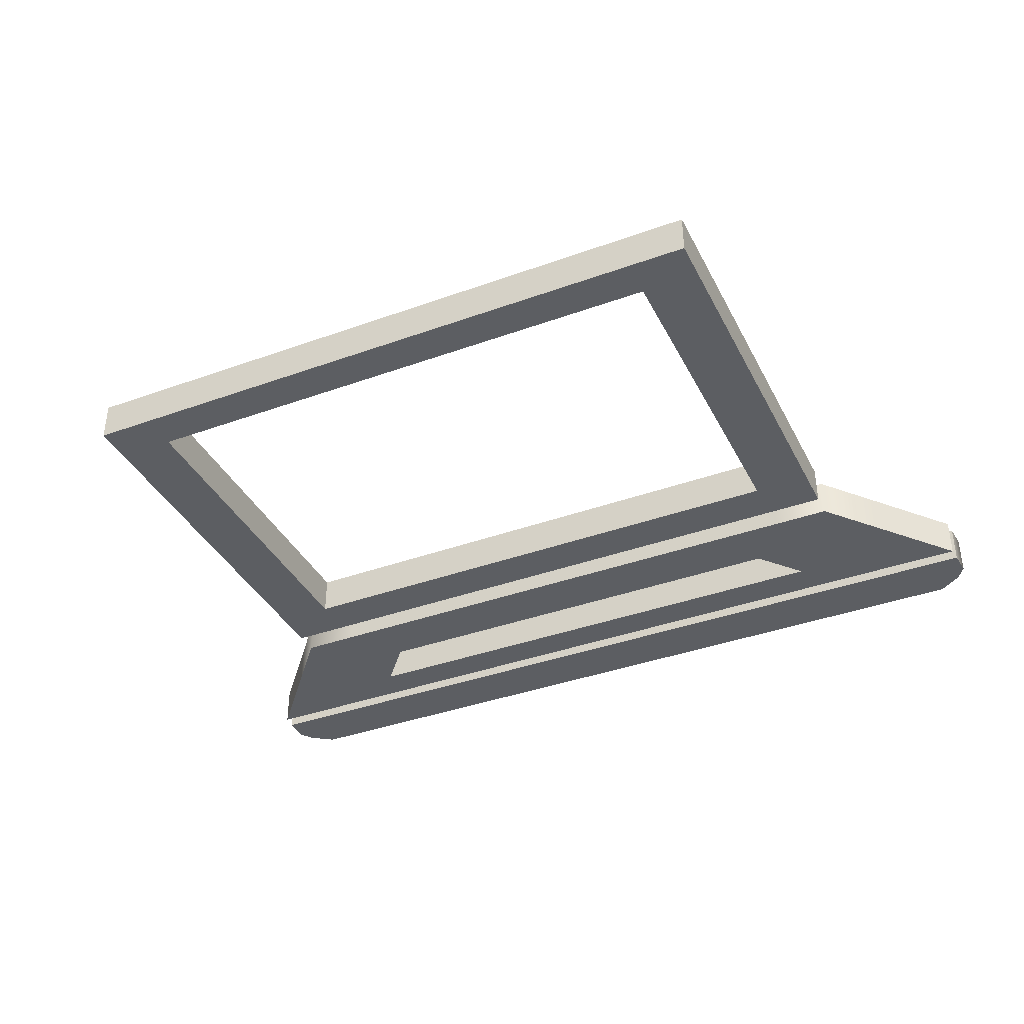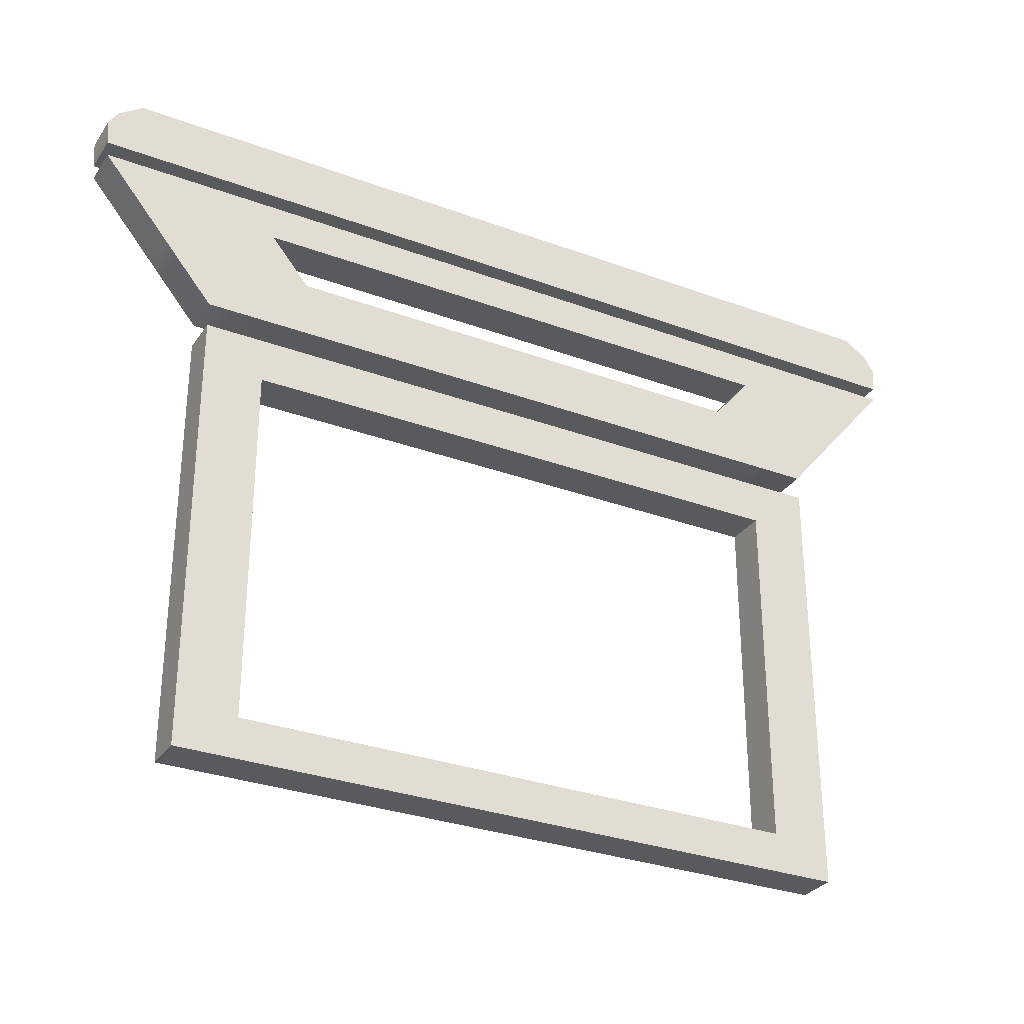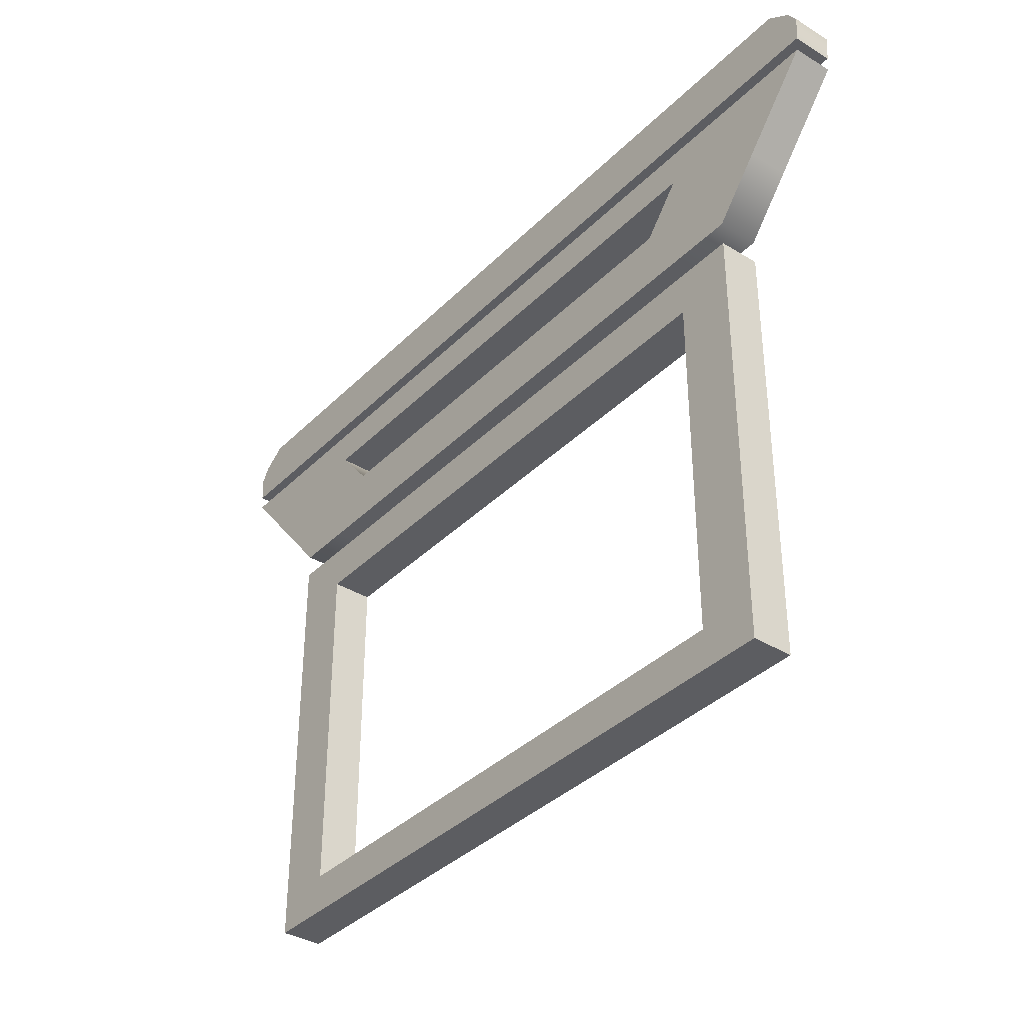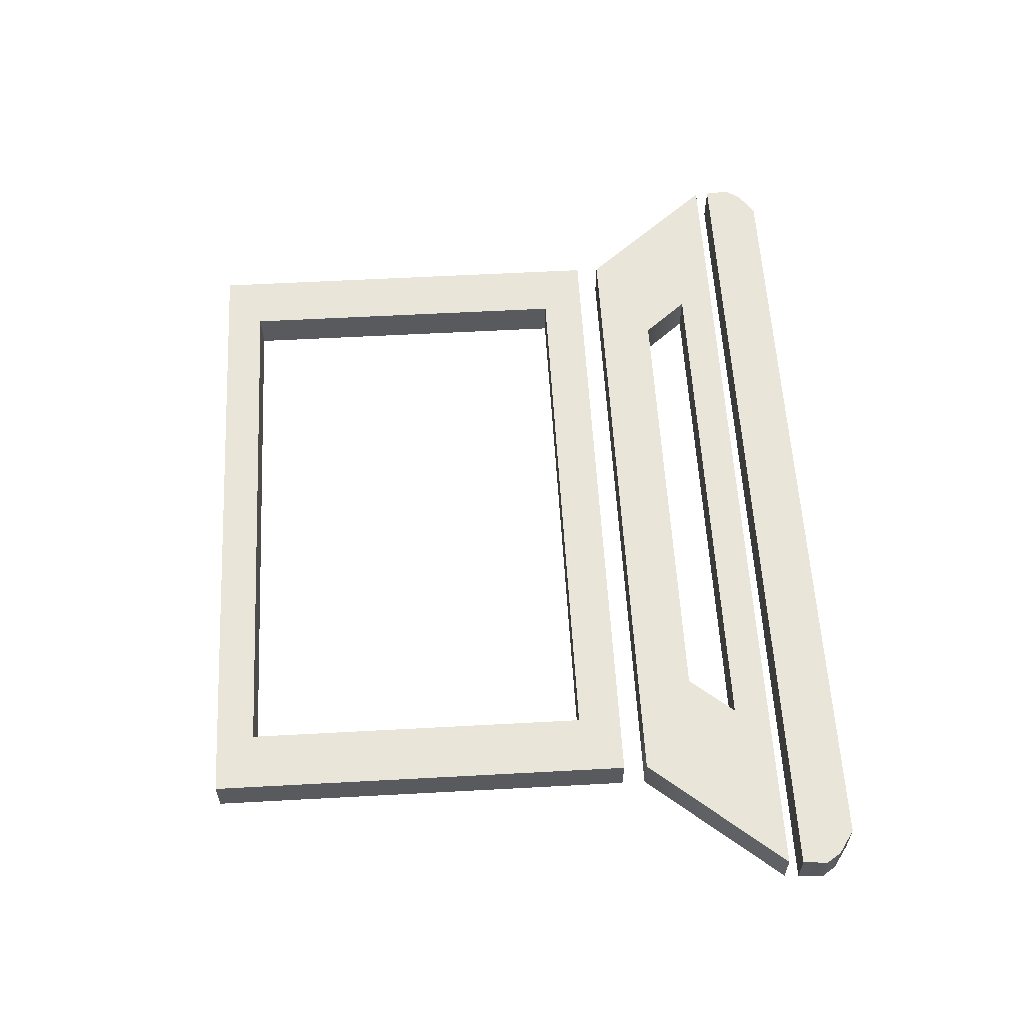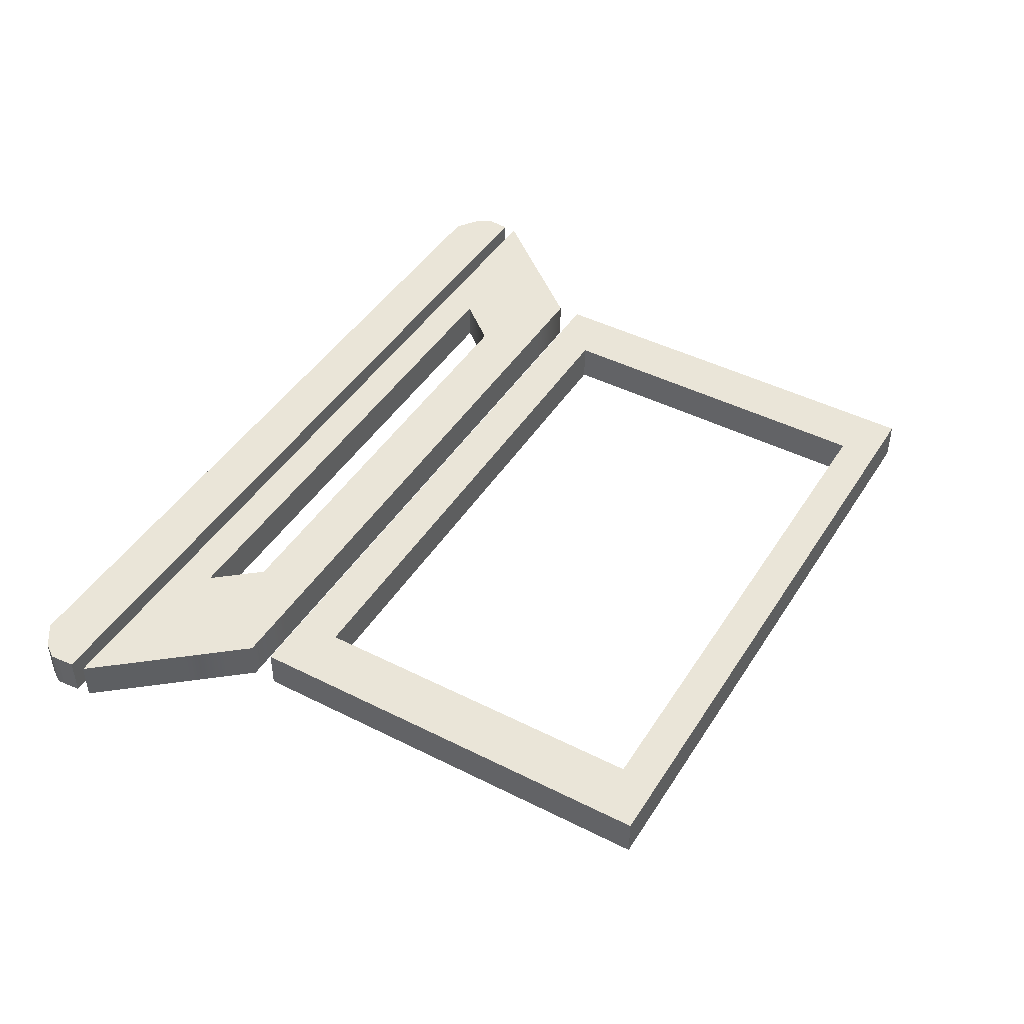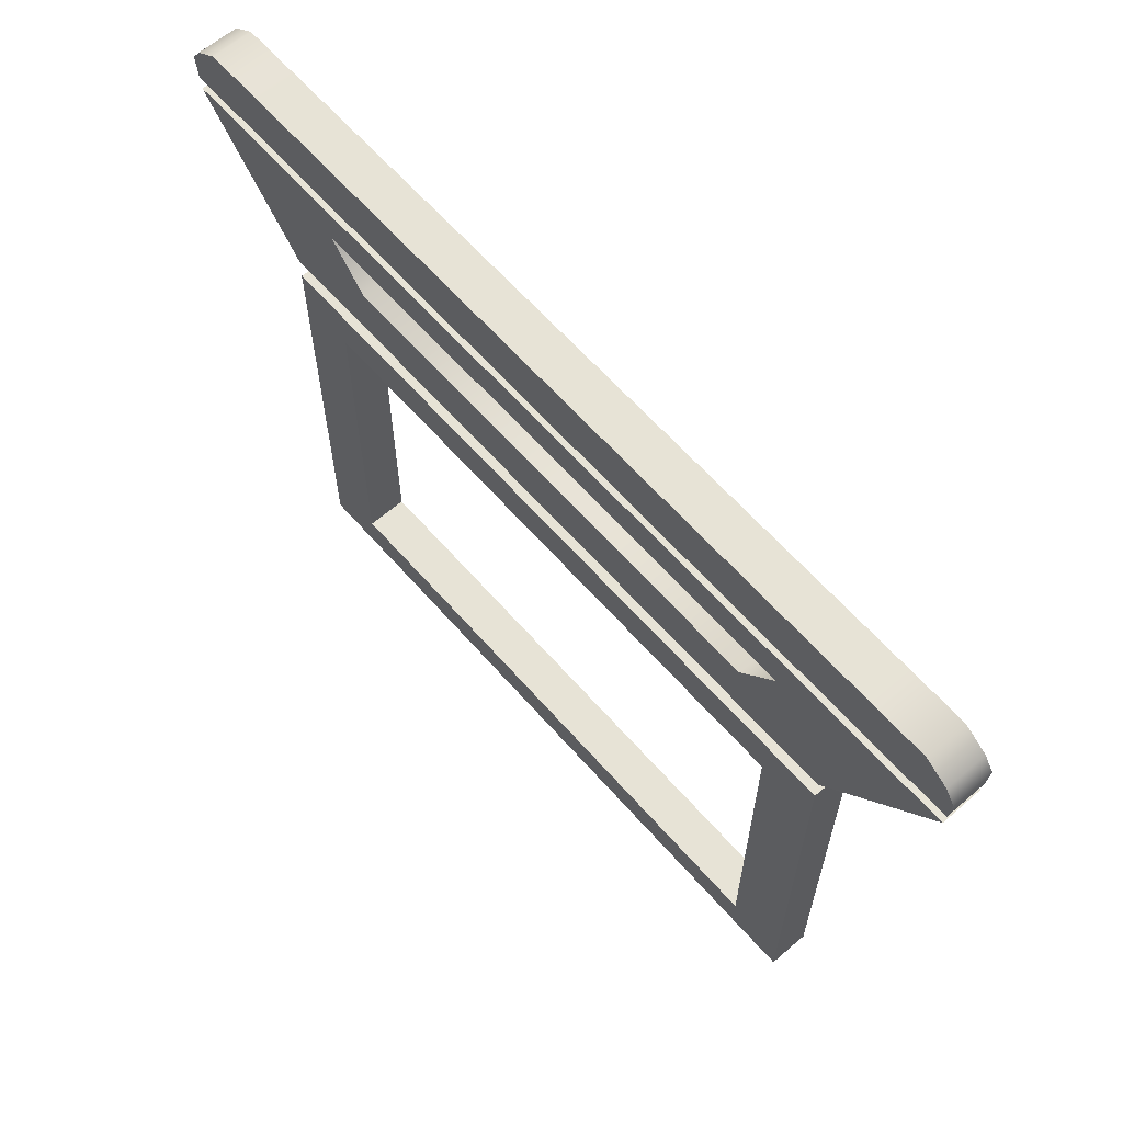
<metadata>
{"format":"obj","ext":"obj","renderer":"f3d","projection":"perspective","resolution":1024,"background":"white","views":[{"elev":-37.9,"azim":-155.3,"up":"+Y"},{"elev":-30.5,"azim":151.8,"up":"+Z"},{"elev":-36.8,"azim":-128.4,"up":"+Z"},{"elev":58.6,"azim":-93.2,"up":"+Y"},{"elev":44.7,"azim":120.4,"up":"+Y"},{"elev":62.6,"azim":-131.1,"up":"+Z"}]}
</metadata>
<code>
o Plane.004_Plane.007
v -1.68 0.1 0.7188
v -1.68 0.1 -1.441
v -1.39 0.1 -1.248
v -1.39 0.1 0.5003
v -1.68 0.1 0.8388
v -0.96 0.1 0.8388
v -1.39 0.1 0.8388
v -2.099 0.1 1.874
v -1.379 0.1 1.874
v -1.809 0.1 1.874
v -2.256 0.1 1.595
v -2.25 0.1 1.523
v -1.53 0.1 1.523
v -1.536 0.1 1.595
v -1.96 0.1 1.523
v -1.966 0.1 1.595
v -1.496 0.1 1.794
v -1.545 0.1 1.72
v -1.976 0.1 1.72
v -1.926 0.1 1.794
v -2.216 0.1 1.794
v -2.265 0.1 1.72
v -1.91 0.1 1.115
v -2.1 0.1 1.343
v -1.811 0.1 1.343
v -1.621 0.1 1.115
v -1.19 0.1 1.115
v -1.38 0.1 1.343
v 1.68 0.1 0.7188
v 1.68 0.1 -1.441
v -0 0.1 0.7188
v 1.39 0.1 -1.248
v -0 0.1 0.5003
v 1.39 0.1 0.5003
v 1.68 0.1 0.8388
v -0 0.1 0.8388
v 0.96 0.1 0.8388
v 1.39 0.1 0.8388
v 2.099 0.1 1.874
v -0 0.1 1.874
v 1.379 0.1 1.874
v 1.809 0.1 1.874
v 2.256 0.1 1.595
v 2.25 0.1 1.523
v -0 0.1 1.523
v -0 0.1 1.595
v 1.53 0.1 1.523
v 1.536 0.1 1.595
v 1.96 0.1 1.523
v 1.966 0.1 1.595
v -0 0.1 1.72
v -0 0.1 1.794
v 1.496 0.1 1.794
v 1.545 0.1 1.72
v 1.976 0.1 1.72
v 1.926 0.1 1.794
v 2.216 0.1 1.794
v 2.265 0.1 1.72
v 1.91 0.1 1.115
v 2.1 0.1 1.343
v 1.811 0.1 1.343
v 1.621 0.1 1.115
v 1.19 0.1 1.115
v 1.38 0.1 1.343
v -0 0.1 1.343
v -0 0.1 1.115
v -0 0.1 -1.441
v -0 0.1 -1.248
v -1.68 -0.1 0.7188
v -1.68 -0.1 -1.441
v -1.39 -0.1 -1.248
v -1.39 -0.1 0.5003
v -1.68 -0.1 0.8388
v -0.96 -0.1 0.8388
v -1.39 -0.1 0.8388
v -2.099 -0.1 1.874
v -1.379 -0.1 1.874
v -1.809 -0.1 1.874
v -2.256 -0.1 1.595
v -2.25 -0.1 1.523
v -1.53 -0.1 1.523
v -1.536 -0.1 1.595
v -1.96 -0.1 1.523
v -1.966 -0.1 1.595
v -1.496 -0.1 1.794
v -1.545 -0.1 1.72
v -1.976 -0.1 1.72
v -1.926 -0.1 1.794
v -2.216 -0.1 1.794
v -2.265 -0.1 1.72
v -1.91 -0.1 1.115
v -2.1 -0.1 1.343
v -1.811 -0.1 1.343
v -1.621 -0.1 1.115
v -1.19 -0.1 1.115
v -1.38 -0.1 1.343
v 1.68 -0.1 0.7188
v 1.68 -0.1 -1.441
v -0 -0.1 0.7188
v 1.39 -0.1 -1.248
v -0 -0.1 0.5003
v 1.39 -0.1 0.5003
v 1.68 -0.1 0.8388
v -0 -0.1 0.8388
v 0.96 -0.1 0.8388
v 1.39 -0.1 0.8388
v 2.099 -0.1 1.874
v -0 -0.1 1.874
v 1.379 -0.1 1.874
v 1.809 -0.1 1.874
v 2.256 -0.1 1.595
v 2.25 -0.1 1.523
v -0 -0.1 1.523
v -0 -0.1 1.595
v 1.53 -0.1 1.523
v 1.536 -0.1 1.595
v 1.96 -0.1 1.523
v 1.966 -0.1 1.595
v -0 -0.1 1.72
v -0 -0.1 1.794
v 1.496 -0.1 1.794
v 1.545 -0.1 1.72
v 1.976 -0.1 1.72
v 1.926 -0.1 1.794
v 2.216 -0.1 1.794
v 2.265 -0.1 1.72
v 1.91 -0.1 1.115
v 2.1 -0.1 1.343
v 1.811 -0.1 1.343
v 1.621 -0.1 1.115
v 1.19 -0.1 1.115
v 1.38 -0.1 1.343
v -0 -0.1 1.343
v -0 -0.1 1.115
v -0 -0.1 -1.441
v -0 -0.1 -1.248
f 68 32 30 67
f 25 15 13 28
f 28 13 45 65
f 11 22 19 16
f 16 19 18 14
f 21 8 10 20
f 20 10 9 17
f 17 9 40 52
f 24 12 15 25
f 20 17 18 19
f 17 52 51 18
f 21 20 19 22
f 14 18 51 46
f 5 23 26 7
f 23 24 25 26
f 6 27 66 36
f 7 26 27 6
f 26 25 28 27
f 1 4 3 2
f 31 33 4 1
f 61 64 47 49
f 64 65 45 47
f 43 50 55 58
f 50 48 54 55
f 57 56 42 39
f 56 53 41 42
f 53 52 40 41
f 60 61 49 44
f 56 55 54 53
f 53 54 51 52
f 57 58 55 56
f 48 46 51 54
f 35 38 62 59
f 59 62 61 60
f 37 36 66 63
f 38 37 63 62
f 62 63 64 61
f 29 30 32 34
f 31 29 34 33
f 3 68 67 2
f 136 135 98 100
f 93 96 81 83
f 96 133 113 81
f 79 84 87 90
f 84 82 86 87
f 89 88 78 76
f 88 85 77 78
f 85 120 108 77
f 92 93 83 80
f 88 87 86 85
f 85 86 119 120
f 89 90 87 88
f 82 114 119 86
f 73 75 94 91
f 91 94 93 92
f 74 104 134 95
f 75 74 95 94
f 94 95 96 93
f 69 70 71 72
f 99 69 72 101
f 129 117 115 132
f 132 115 113 133
f 111 126 123 118
f 118 123 122 116
f 125 107 110 124
f 124 110 109 121
f 121 109 108 120
f 128 112 117 129
f 124 121 122 123
f 121 120 119 122
f 125 124 123 126
f 116 122 119 114
f 103 127 130 106
f 127 128 129 130
f 105 131 134 104
f 106 130 131 105
f 130 129 132 131
f 97 102 100 98
f 99 101 102 97
f 71 70 135 136
f 1 2 70 69
f 3 4 72 71
f 31 1 69 99
f 4 33 101 72
f 6 36 104 74
f 7 6 74 75
f 5 7 75 73
f 40 9 77 108
f 9 10 78 77
f 10 8 76 78
f 45 13 81 113
f 14 46 114 82
f 13 15 83 81
f 16 14 82 84
f 15 12 80 83
f 11 16 84 79
f 12 24 92 80
f 21 22 90 89
f 22 11 79 90
f 8 21 89 76
f 23 5 73 91
f 24 23 91 92
f 27 28 96 95
f 66 27 95 134
f 28 65 133 96
f 2 67 135 70
f 68 3 71 136
f 30 29 97 98
f 34 32 100 102
f 29 31 99 97
f 33 34 102 101
f 36 37 105 104
f 37 38 106 105
f 38 35 103 106
f 41 40 108 109
f 42 41 109 110
f 39 42 110 107
f 47 45 113 115
f 46 48 116 114
f 49 47 115 117
f 48 50 118 116
f 44 49 117 112
f 50 43 111 118
f 60 44 112 128
f 58 57 125 126
f 43 58 126 111
f 57 39 107 125
f 35 59 127 103
f 59 60 128 127
f 64 63 131 132
f 63 66 134 131
f 65 64 132 133
f 32 68 136 100
f 67 30 98 135

</code>
